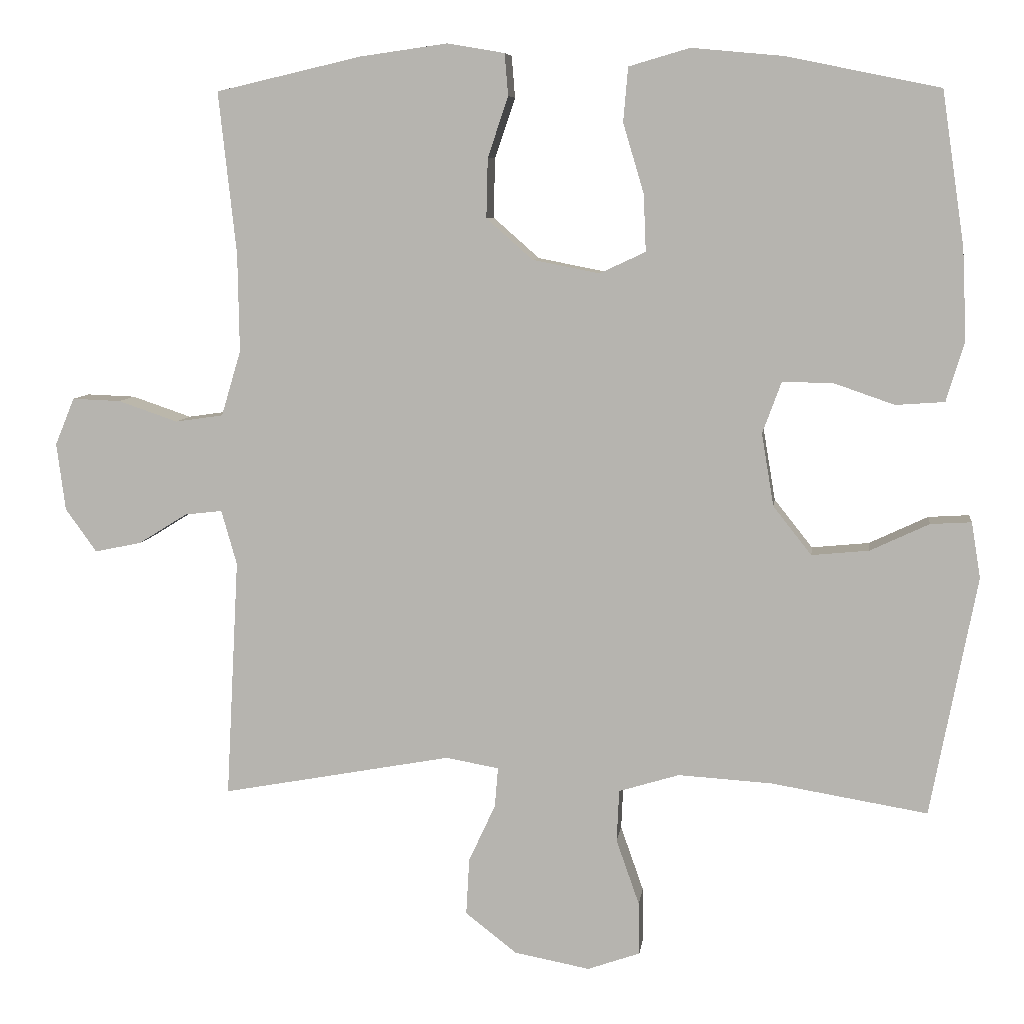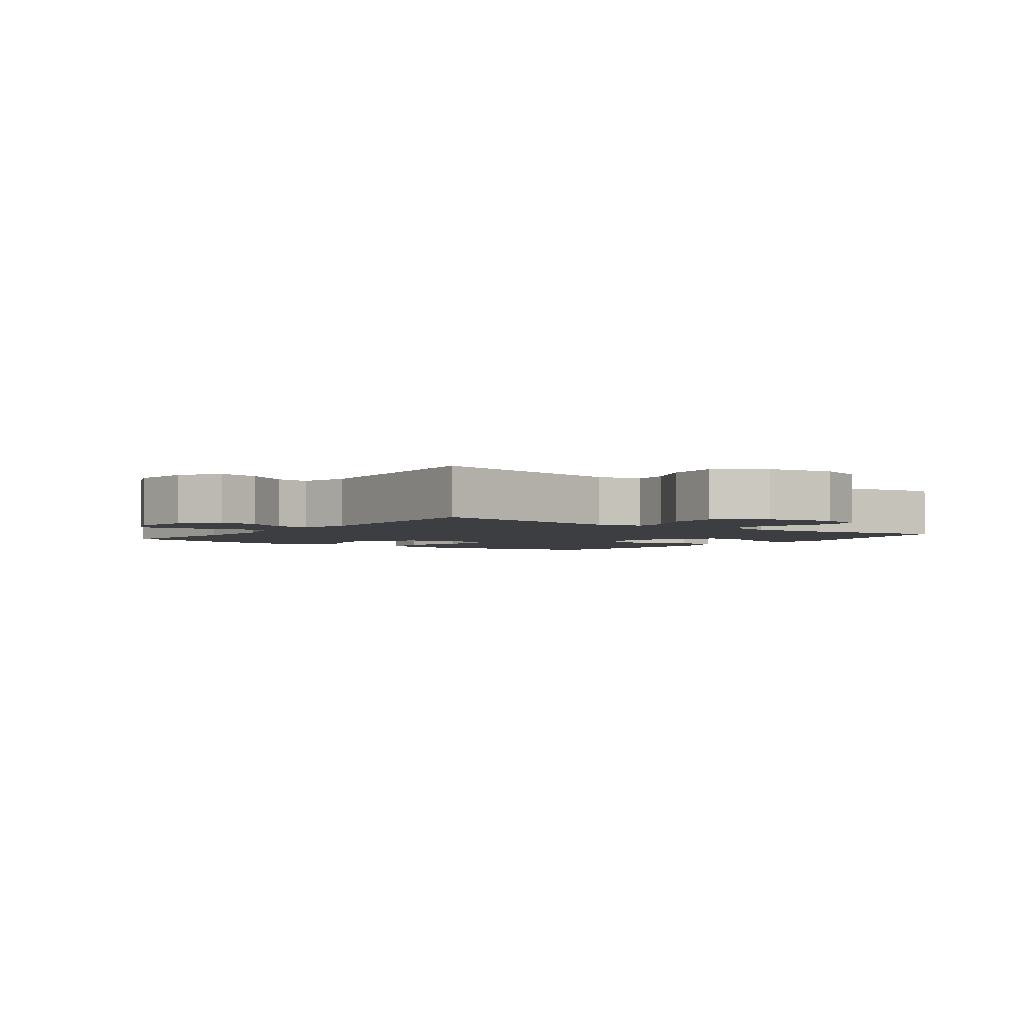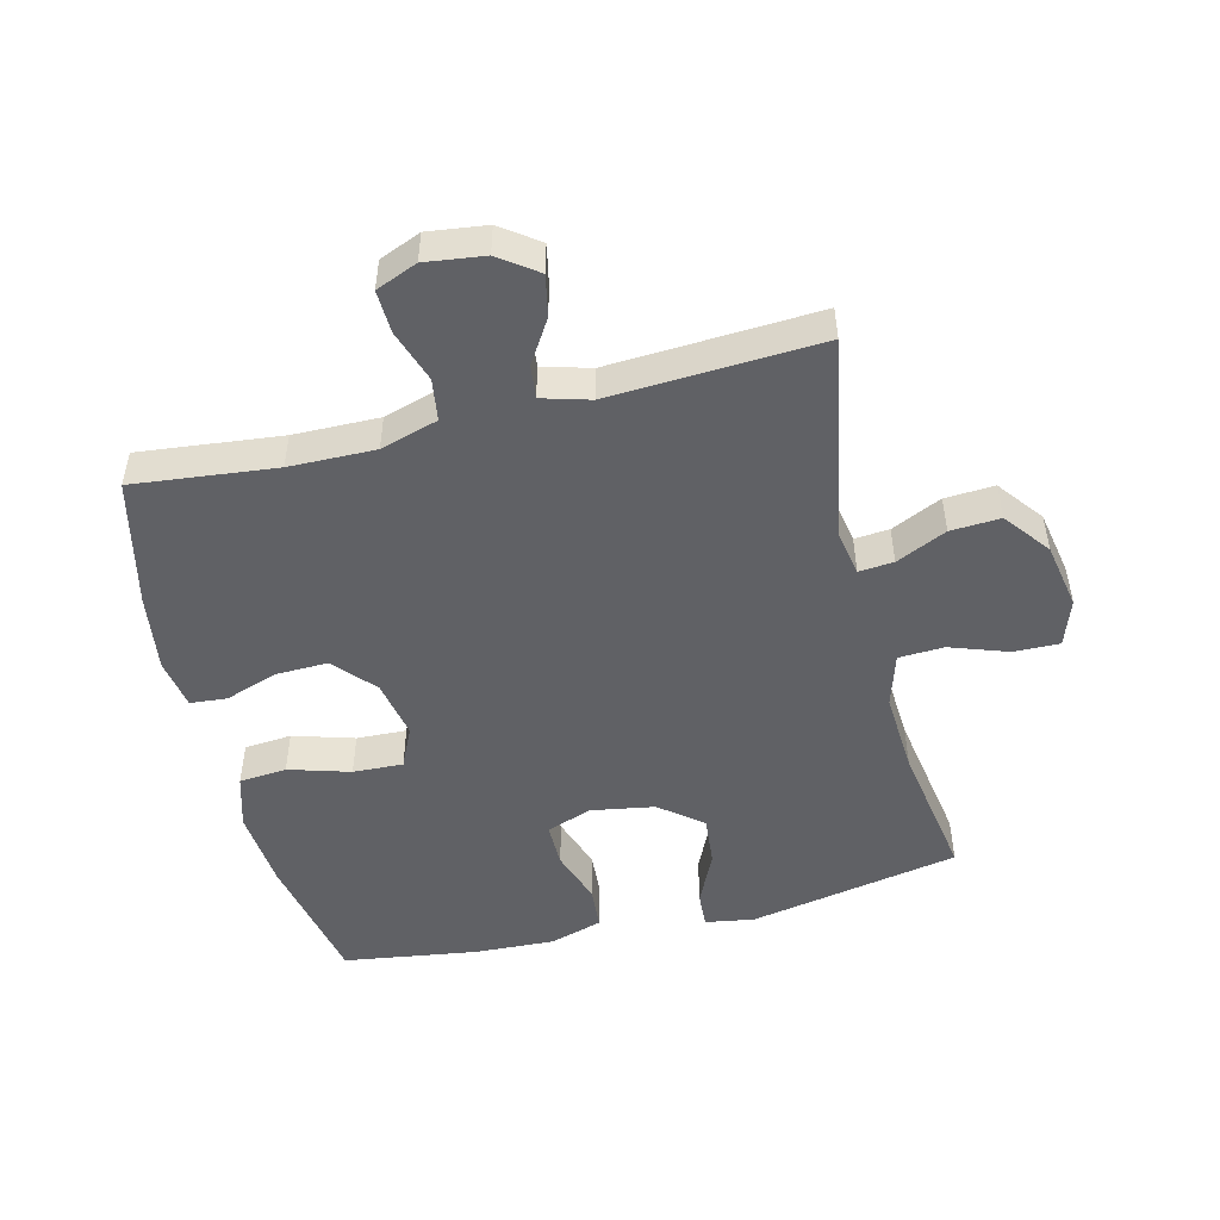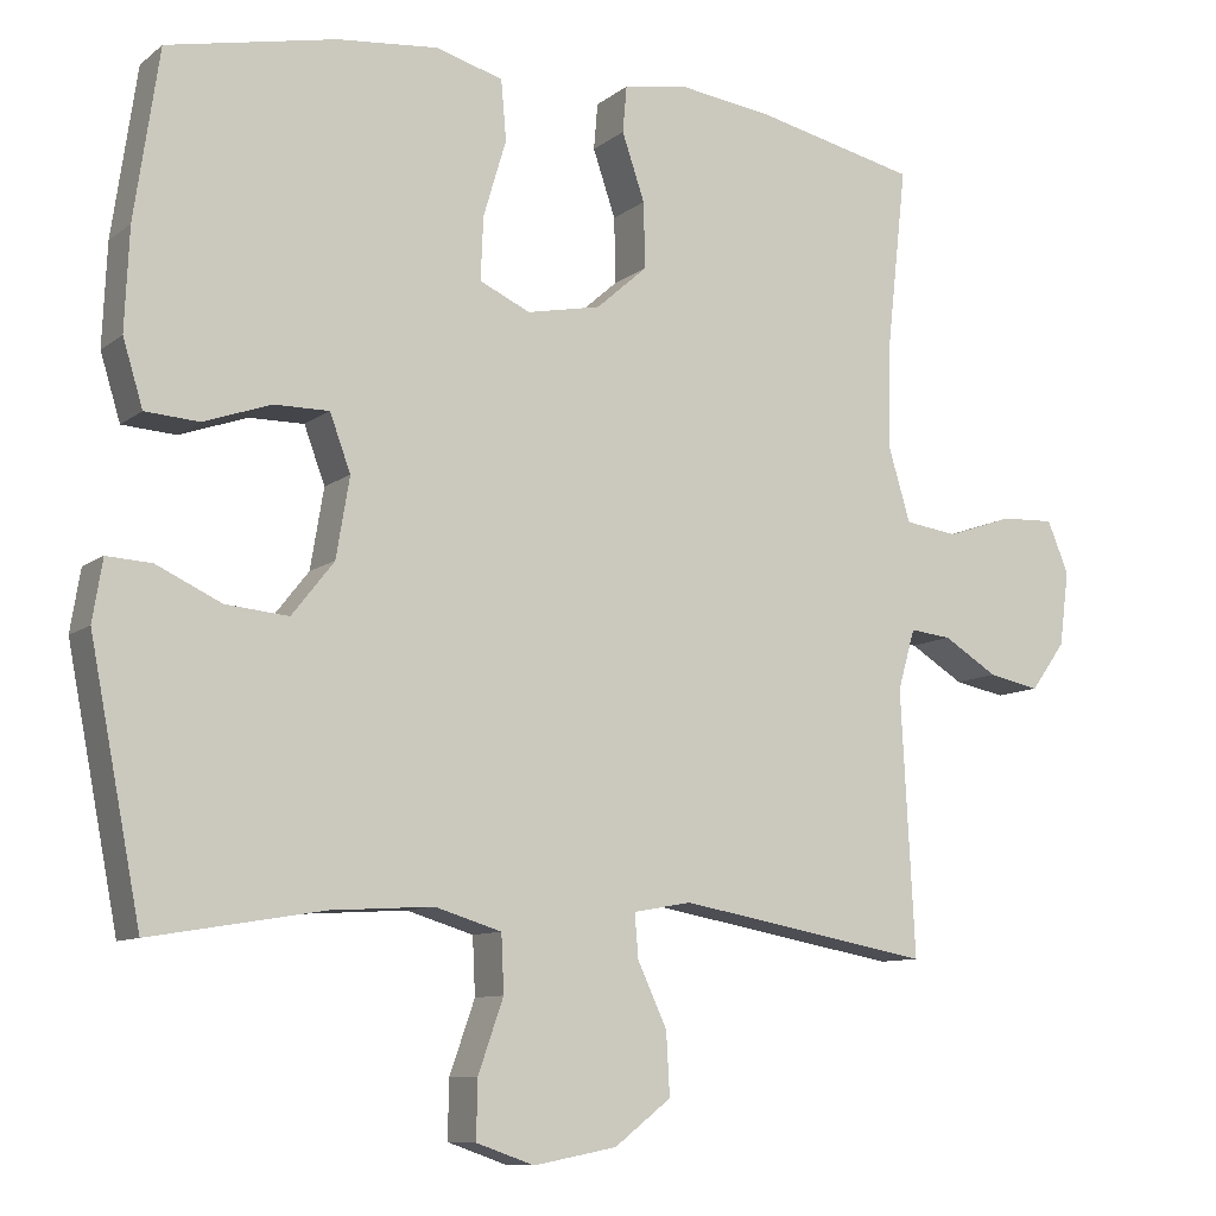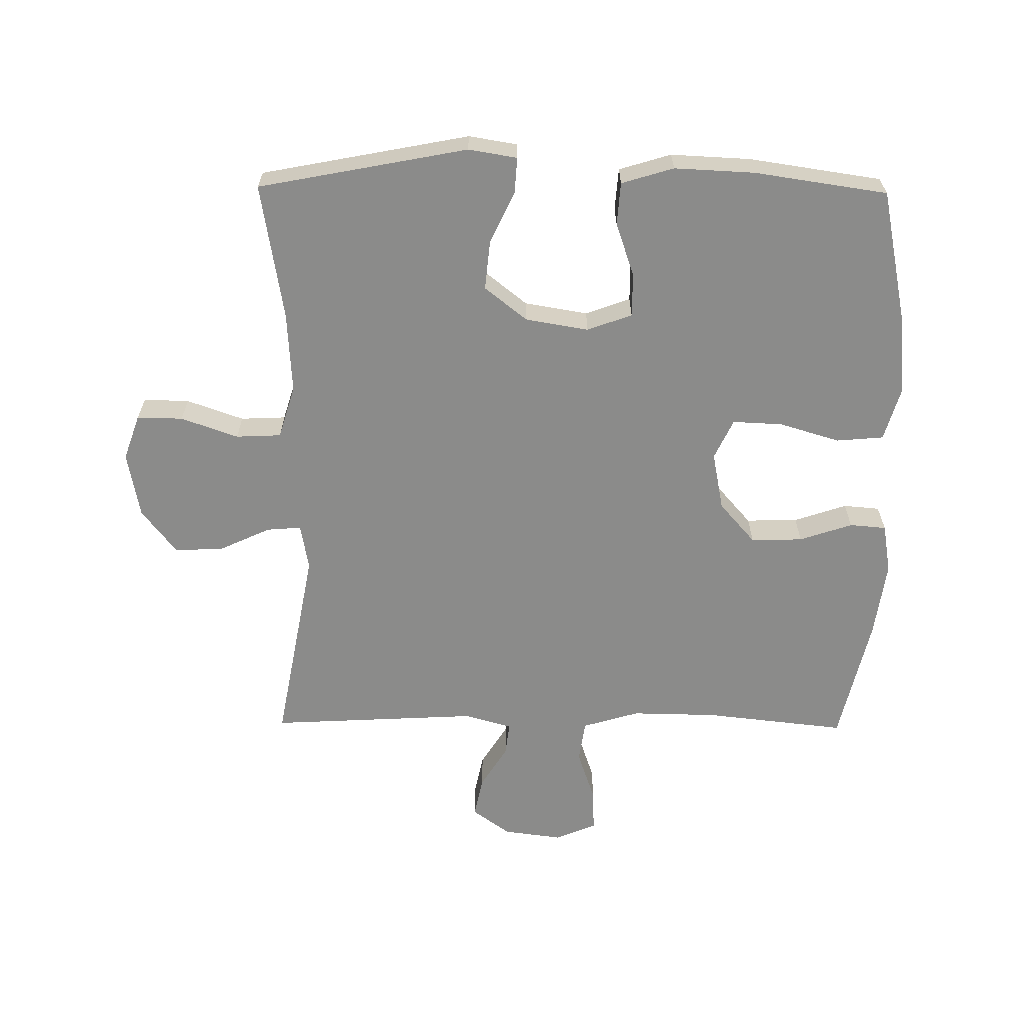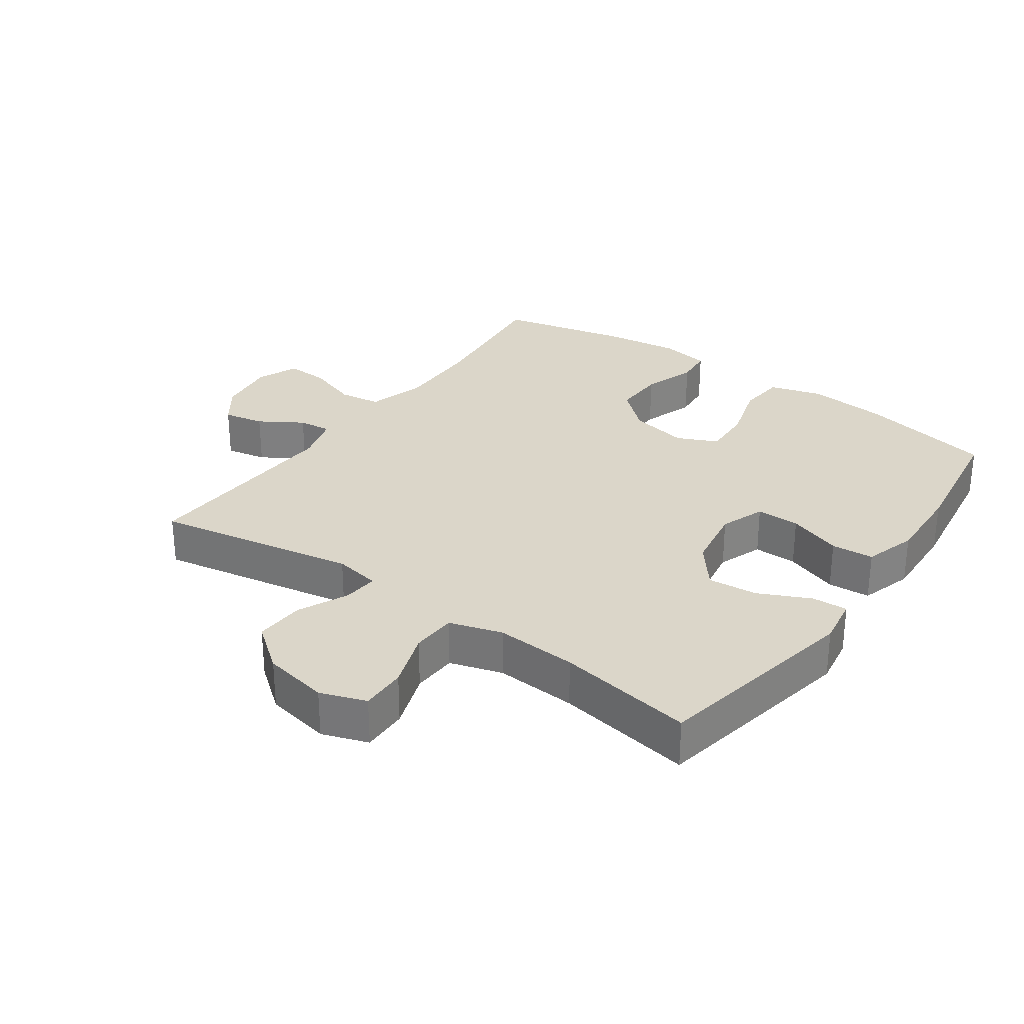
<metadata>
{"format":"obj","ext":"obj","renderer":"f3d","projection":"perspective","resolution":1024,"background":"white","views":[{"elev":7.5,"azim":-172.6,"up":"+Z"},{"elev":-3.0,"azim":143.7,"up":"+Y"},{"elev":-49.9,"azim":103.9,"up":"+Y"},{"elev":-9.4,"azim":-28.4,"up":"+Z"},{"elev":-63.7,"azim":-90.6,"up":"+Y"},{"elev":29.8,"azim":-144.6,"up":"+Y"}]}
</metadata>
<code>
o path200
v 0.4575 0.0375 -0.144
v 0.4791 0.0375 -0.06774
v 0.5313 0.0375 -0.0737
v 0.5999 0.0375 -0.1163
v 0.6648 0.0375 -0.1296
v 0.7084 0.0375 -0.06919
v 0.7206 0.0375 0.02477
v 0.6935 0.0375 0.09077
v 0.6258 0.0375 0.08818
v 0.5427 0.0375 0.05986
v 0.4758 0.0375 0.0695
v 0.4485 0.0375 0.1608
v 0.4506 0.0375 0.2974
v 0.4754 0.0375 0.5242
v 0.2719 0.0375 0.5711
v 0.1501 0.0375 0.5881
v 0.07032 0.0375 0.5745
v 0.06538 0.0375 0.5159
v 0.09391 0.0375 0.4315
v 0.09595 0.0375 0.3486
v 0.03123 0.0375 0.2916
v -0.06204 0.0375 0.2732
v -0.126 0.0375 0.303
v -0.1227 0.0375 0.3824
v -0.09366 0.0375 0.4797
v -0.1003 0.0375 0.5553
v -0.1848 0.0375 0.5799
v -0.3129 0.0375 0.5681
v -0.5263 0.0375 0.5242
v -0.5577 0.0375 0.3109
v -0.5635 0.0375 0.1833
v -0.5382 0.0375 0.09995
v -0.4703 0.0375 0.0951
v -0.3847 0.0375 0.1247
v -0.3151 0.0375 0.125
v -0.2889 0.0375 0.05342
v -0.3058 0.0375 -0.04779
v -0.3593 0.0375 -0.1154
v -0.439 0.0375 -0.1076
v -0.5211 0.0375 -0.06899
v -0.578 0.0375 -0.06553
v -0.5907 0.0375 -0.1432
v -0.5263 0.0375 -0.4777
v -0.3082 0.0375 -0.4415
v -0.1779 0.0375 -0.4336
v -0.09356 0.0375 -0.4594
v -0.09028 0.0375 -0.5317
v -0.1223 0.0375 -0.6231
v -0.1238 0.0375 -0.6964
v -0.05042 0.0375 -0.7222
v 0.05463 0.0375 -0.7024
v 0.1265 0.0375 -0.6467
v 0.122 0.0375 -0.5674
v 0.08481 0.0375 -0.4872
v 0.08031 0.0375 -0.4317
v 0.1542 0.0375 -0.4185
v 0.4754 0.0375 -0.4777
v 0.4575 -0.0375 -0.144
v 0.4791 -0.0375 -0.06774
v 0.5313 -0.0375 -0.0737
v 0.5999 -0.0375 -0.1163
v 0.6648 -0.0375 -0.1296
v 0.7084 -0.0375 -0.06919
v 0.7206 -0.0375 0.02477
v 0.6935 -0.0375 0.09077
v 0.6258 -0.0375 0.08818
v 0.5427 -0.0375 0.05986
v 0.4758 -0.0375 0.0695
v 0.4485 -0.0375 0.1608
v 0.4506 -0.0375 0.2974
v 0.4754 -0.0375 0.5242
v 0.2719 -0.0375 0.5711
v 0.1501 -0.0375 0.5881
v 0.07032 -0.0375 0.5745
v 0.06538 -0.0375 0.5159
v 0.09391 -0.0375 0.4315
v 0.09595 -0.0375 0.3486
v 0.03123 -0.0375 0.2916
v -0.06204 -0.0375 0.2732
v -0.126 -0.0375 0.303
v -0.1227 -0.0375 0.3824
v -0.09366 -0.0375 0.4797
v -0.1003 -0.0375 0.5553
v -0.1848 -0.0375 0.5799
v -0.3129 -0.0375 0.5681
v -0.5263 -0.0375 0.5242
v -0.5577 -0.0375 0.3109
v -0.5635 -0.0375 0.1833
v -0.5382 -0.0375 0.09995
v -0.4703 -0.0375 0.0951
v -0.3847 -0.0375 0.1247
v -0.3151 -0.0375 0.125
v -0.2889 -0.0375 0.05342
v -0.3058 -0.0375 -0.04779
v -0.3593 -0.0375 -0.1154
v -0.439 -0.0375 -0.1076
v -0.5211 -0.0375 -0.06899
v -0.578 -0.0375 -0.06553
v -0.5907 -0.0375 -0.1432
v -0.5263 -0.0375 -0.4777
v -0.3082 -0.0375 -0.4415
v -0.1779 -0.0375 -0.4336
v -0.09356 -0.0375 -0.4594
v -0.09028 -0.0375 -0.5317
v -0.1223 -0.0375 -0.6231
v -0.1238 -0.0375 -0.6964
v -0.05042 -0.0375 -0.7222
v 0.05463 -0.0375 -0.7024
v 0.1265 -0.0375 -0.6467
v 0.122 -0.0375 -0.5674
v 0.08481 -0.0375 -0.4872
v 0.08031 -0.0375 -0.4317
v 0.1542 -0.0375 -0.4185
v 0.4754 -0.0375 -0.4777
v 0.7084 0.0375 -0.06919
v 0.7206 0.0375 0.02477
v 0.6935 0.0375 0.09077
v 0.6935 0.0375 0.09077
v 0.6648 0.0375 -0.1296
v 0.6648 0.0375 -0.1296
v 0.6258 0.0375 0.08818
v 0.5999 0.0375 -0.1163
v 0.5427 0.0375 0.05986
v 0.5313 0.0375 -0.0737
v 0.4758 0.0375 0.0695
v 0.4758 0.0375 0.0695
v 0.4791 0.0375 -0.06774
v 0.4791 0.0375 -0.06774
v 0.4575 0.0375 -0.144
v 0.4485 0.0375 0.1608
v 0.4506 0.0375 0.2974
v 0.4754 0.0375 0.5242
v 0.4754 0.0375 0.5242
v 0.4754 0.0375 -0.4777
v 0.4754 0.0375 -0.4777
v 0.2719 0.0375 0.5711
v 0.1542 0.0375 -0.4185
v 0.1501 0.0375 0.5881
v 0.08031 0.0375 -0.4317
v 0.08031 0.0375 -0.4317
v 0.09391 0.0375 0.4315
v 0.09595 0.0375 0.3486
v 0.07032 0.0375 0.5745
v 0.07032 0.0375 0.5745
v 0.05463 0.0375 -0.7024
v 0.1265 0.0375 -0.6467
v 0.122 0.0375 -0.5674
v 0.08481 0.0375 -0.4872
v 0.03123 0.0375 0.2916
v 0.06538 0.0375 0.5159
v -0.05042 0.0375 -0.7222
v -0.06204 0.0375 0.2732
v -0.1238 0.0375 -0.6964
v -0.1238 0.0375 -0.6964
v -0.126 0.0375 0.303
v -0.126 0.0375 0.303
v -0.1223 0.0375 -0.6231
v -0.09028 0.0375 -0.5317
v -0.09356 0.0375 -0.4594
v -0.09356 0.0375 -0.4594
v -0.1779 0.0375 -0.4336
v -0.1227 0.0375 0.3824
v -0.09366 0.0375 0.4797
v -0.1003 0.0375 0.5553
v -0.1003 0.0375 0.5553
v -0.1848 0.0375 0.5799
v -0.3082 0.0375 -0.4415
v -0.3129 0.0375 0.5681
v -0.2889 0.0375 0.05342
v -0.3058 0.0375 -0.04779
v -0.3151 0.0375 0.125
v -0.3151 0.0375 0.125
v -0.3593 0.0375 -0.1154
v -0.3847 0.0375 0.1247
v -0.439 0.0375 -0.1076
v -0.4703 0.0375 0.0951
v -0.5263 0.0375 -0.4777
v -0.5263 0.0375 -0.4777
v -0.5211 0.0375 -0.06899
v -0.5382 0.0375 0.09995
v -0.5382 0.0375 0.09995
v -0.5263 0.0375 0.5242
v -0.5263 0.0375 0.5242
v -0.578 0.0375 -0.06553
v -0.578 0.0375 -0.06553
v -0.5635 0.0375 0.1833
v -0.5577 0.0375 0.3109
v -0.5907 0.0375 -0.1432
v 0.7084 -0.0375 -0.06919
v 0.7206 -0.0375 0.02477
v 0.6935 -0.0375 0.09077
v 0.6935 -0.0375 0.09077
v 0.6648 -0.0375 -0.1296
v 0.6648 -0.0375 -0.1296
v 0.6258 -0.0375 0.08818
v 0.5999 -0.0375 -0.1163
v 0.5427 -0.0375 0.05986
v 0.5313 -0.0375 -0.0737
v 0.4758 -0.0375 0.0695
v 0.4758 -0.0375 0.0695
v 0.4791 -0.0375 -0.06774
v 0.4791 -0.0375 -0.06774
v 0.4575 -0.0375 -0.144
v 0.4485 -0.0375 0.1608
v 0.4506 -0.0375 0.2974
v 0.4754 -0.0375 0.5242
v 0.4754 -0.0375 0.5242
v 0.4754 -0.0375 -0.4777
v 0.4754 -0.0375 -0.4777
v 0.2719 -0.0375 0.5711
v 0.1542 -0.0375 -0.4185
v 0.1501 -0.0375 0.5881
v 0.08031 -0.0375 -0.4317
v 0.08031 -0.0375 -0.4317
v 0.09391 -0.0375 0.4315
v 0.09595 -0.0375 0.3486
v 0.07032 -0.0375 0.5745
v 0.07032 -0.0375 0.5745
v 0.05463 -0.0375 -0.7024
v 0.1265 -0.0375 -0.6467
v 0.122 -0.0375 -0.5674
v 0.08481 -0.0375 -0.4872
v 0.03123 -0.0375 0.2916
v 0.06538 -0.0375 0.5159
v -0.05042 -0.0375 -0.7222
v -0.06204 -0.0375 0.2732
v -0.1238 -0.0375 -0.6964
v -0.1238 -0.0375 -0.6964
v -0.126 -0.0375 0.303
v -0.126 -0.0375 0.303
v -0.1223 -0.0375 -0.6231
v -0.09028 -0.0375 -0.5317
v -0.09356 -0.0375 -0.4594
v -0.09356 -0.0375 -0.4594
v -0.1779 -0.0375 -0.4336
v -0.1227 -0.0375 0.3824
v -0.09366 -0.0375 0.4797
v -0.1003 -0.0375 0.5553
v -0.1003 -0.0375 0.5553
v -0.1848 -0.0375 0.5799
v -0.3082 -0.0375 -0.4415
v -0.3129 -0.0375 0.5681
v -0.2889 -0.0375 0.05342
v -0.3058 -0.0375 -0.04779
v -0.3151 -0.0375 0.125
v -0.3151 -0.0375 0.125
v -0.3593 -0.0375 -0.1154
v -0.3847 -0.0375 0.1247
v -0.439 -0.0375 -0.1076
v -0.4703 -0.0375 0.0951
v -0.5263 -0.0375 -0.4777
v -0.5263 -0.0375 -0.4777
v -0.5211 -0.0375 -0.06899
v -0.5382 -0.0375 0.09995
v -0.5382 -0.0375 0.09995
v -0.5263 -0.0375 0.5242
v -0.5263 -0.0375 0.5242
v -0.578 -0.0375 -0.06553
v -0.578 -0.0375 -0.06553
v -0.5635 -0.0375 0.1833
v -0.5577 -0.0375 0.3109
v -0.5907 -0.0375 -0.1432
f 216 204 205
f 244 213 211
f 195 189 190
f 203 211 208
f 241 249 251
f 262 251 249
f 221 232 219
f 213 233 222
f 224 212 217
f 223 199 204
f 244 233 213
f 249 241 247
f 258 262 253
f 248 260 250
f 247 235 244
f 220 221 219
f 216 210 215
f 195 190 191
f 199 201 197
f 223 211 203
f 223 201 199
f 244 235 233
f 253 262 249
f 231 219 232
f 261 229 242
f 227 225 231
f 212 215 210
f 189 195 196
f 221 222 232
f 210 216 205
f 242 236 240
f 256 261 242
f 235 247 241
f 197 198 195
f 198 196 195
f 242 229 236
f 245 226 229
f 243 244 226
f 223 204 216
f 244 211 223
f 226 244 223
f 215 212 224
f 243 226 245
f 245 229 261
f 240 237 238
f 245 261 248
f 225 219 231
f 189 196 193
f 197 201 198
f 223 203 201
f 232 222 233
f 260 248 261
f 254 250 260
f 210 205 206
f 240 236 237
f 6 7 64 63
f 7 118 192 64
f 120 6 63 194
f 8 9 66 65
f 4 5 62 61
f 9 10 67 66
f 3 4 61 60
f 10 126 200 67
f 128 3 60 202
f 1 2 59 58
f 11 12 69 68
f 13 133 207 70
f 135 1 58 209
f 12 13 70 69
f 14 15 72 71
f 56 57 114 113
f 15 16 73 72
f 140 56 113 214
f 19 20 77 76
f 16 144 218 73
f 51 52 109 108
f 52 53 110 109
f 53 54 111 110
f 20 21 78 77
f 18 19 76 75
f 17 18 75 74
f 54 55 112 111
f 50 51 108 107
f 21 22 79 78
f 154 50 107 228
f 22 156 230 79
f 48 49 106 105
f 47 48 105 104
f 160 47 104 234
f 45 46 103 102
f 24 25 82 81
f 25 165 239 82
f 26 27 84 83
f 23 24 81 80
f 44 45 102 101
f 27 28 85 84
f 36 37 94 93
f 172 36 93 246
f 37 38 95 94
f 34 35 92 91
f 38 39 96 95
f 33 34 91 90
f 178 44 101 252
f 39 40 97 96
f 181 33 90 255
f 28 183 257 85
f 40 185 259 97
f 31 32 89 88
f 30 31 88 87
f 29 30 87 86
f 42 43 100 99
f 41 42 99 98
f 142 131 130
f 170 137 139
f 121 116 115
f 129 134 137
f 167 177 175
f 188 175 177
f 147 145 158
f 139 148 159
f 150 143 138
f 149 130 125
f 170 139 159
f 175 173 167
f 184 179 188
f 174 176 186
f 173 170 161
f 146 145 147
f 142 141 136
f 121 117 116
f 125 123 127
f 149 129 137
f 149 125 127
f 170 159 161
f 179 175 188
f 157 158 145
f 187 168 155
f 153 157 151
f 138 136 141
f 115 122 121
f 147 158 148
f 136 131 142
f 168 166 162
f 182 168 187
f 161 167 173
f 123 121 124
f 124 121 122
f 168 162 155
f 171 155 152
f 169 152 170
f 149 142 130
f 170 149 137
f 152 149 170
f 141 150 138
f 169 171 152
f 171 187 155
f 166 164 163
f 171 174 187
f 151 157 145
f 115 119 122
f 123 124 127
f 149 127 129
f 158 159 148
f 186 187 174
f 180 186 176
f 136 132 131
f 166 163 162

</code>
